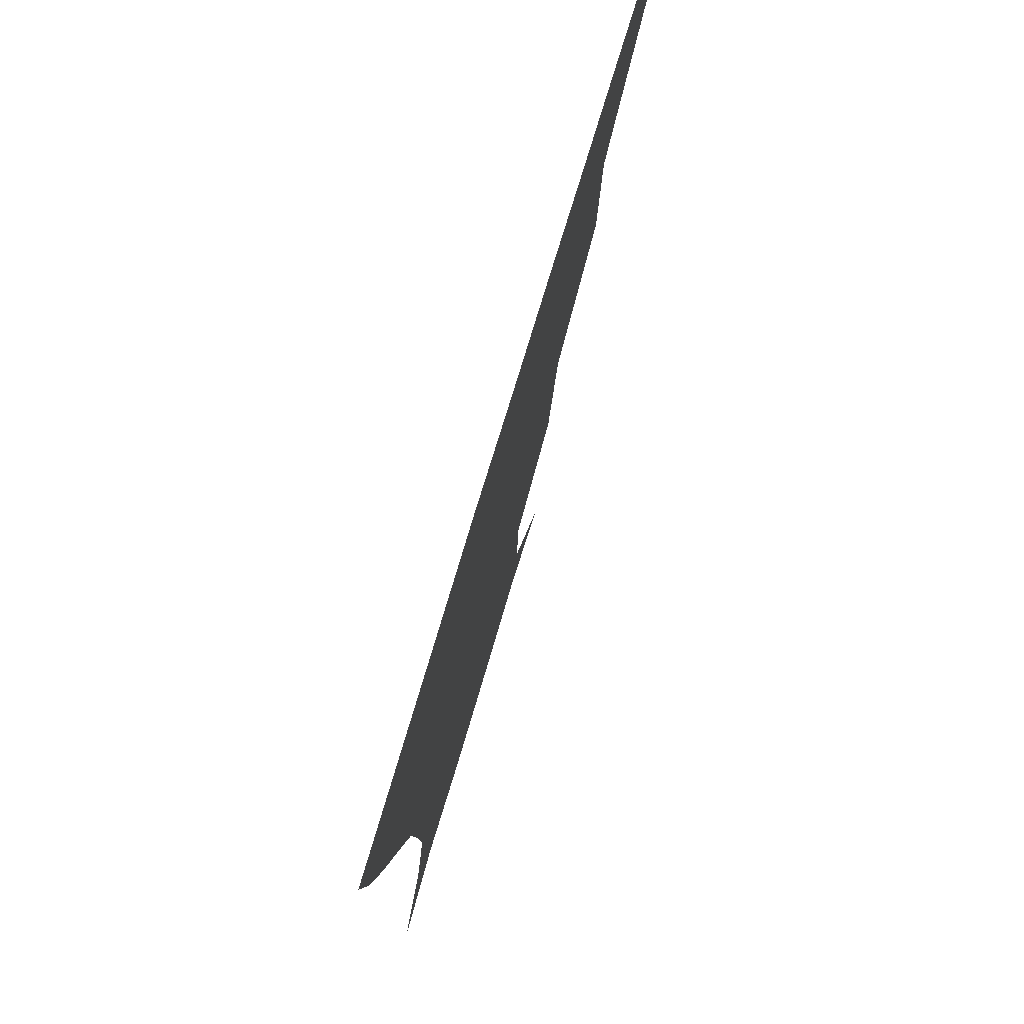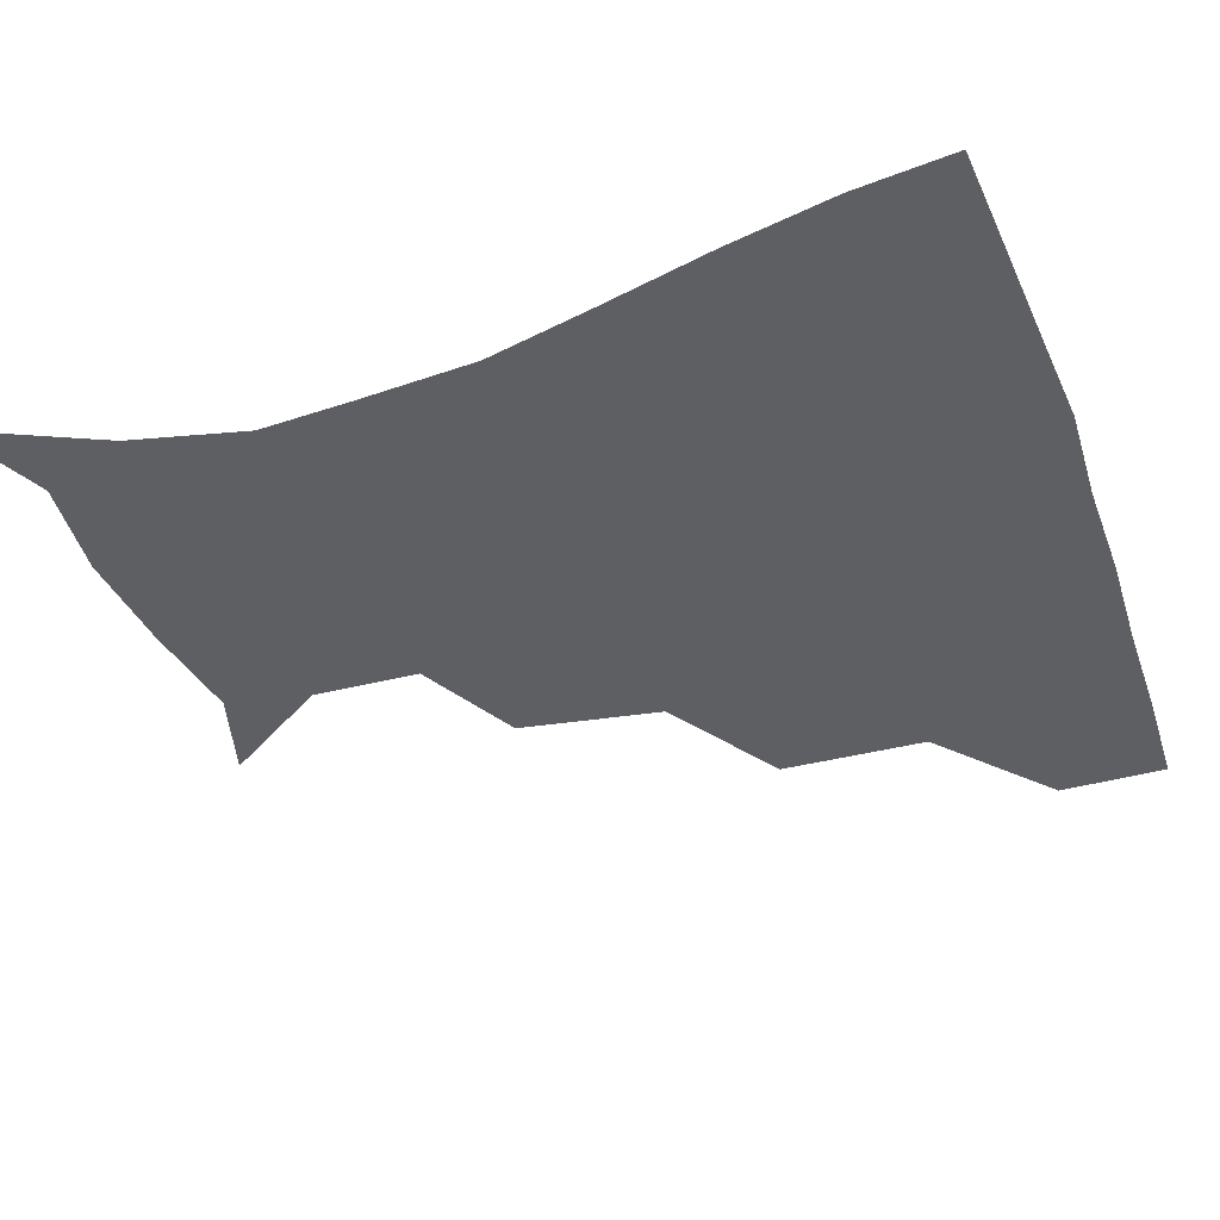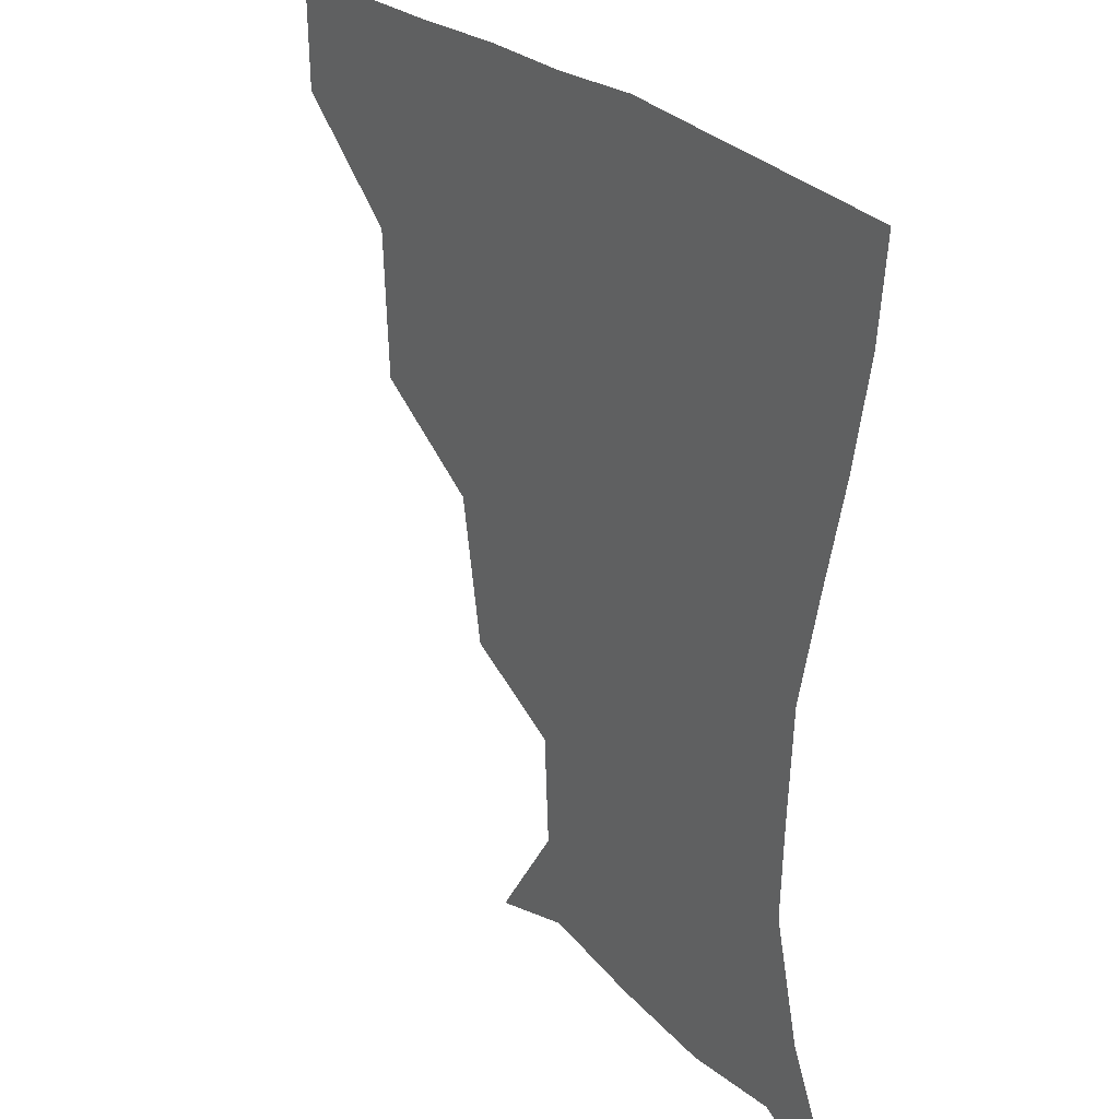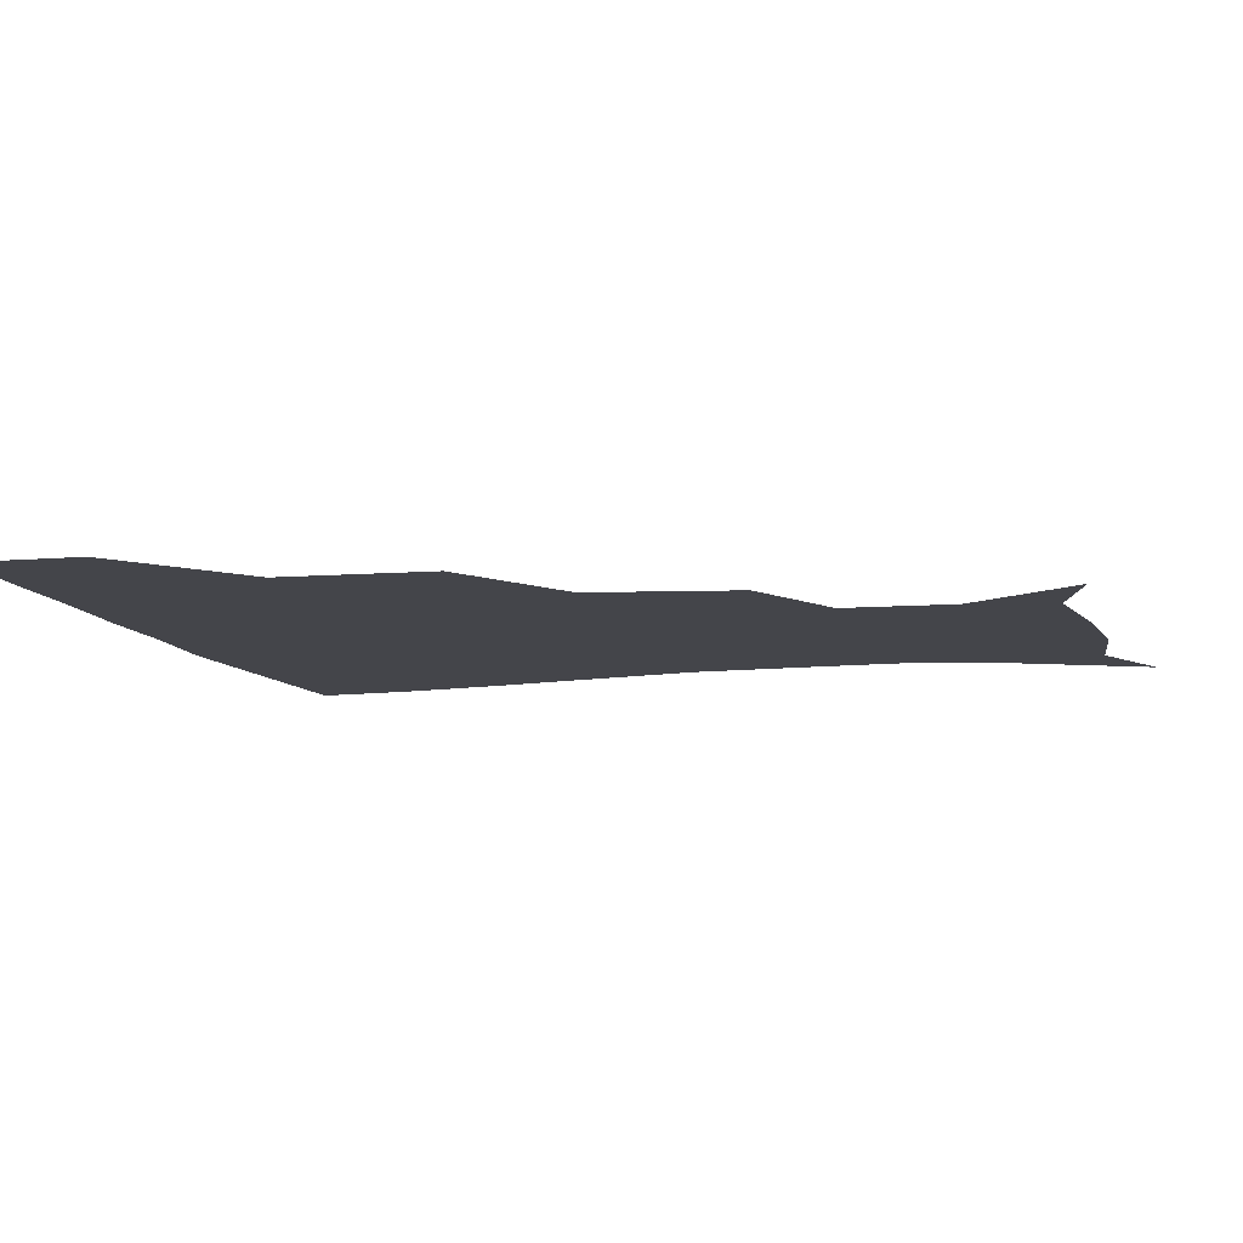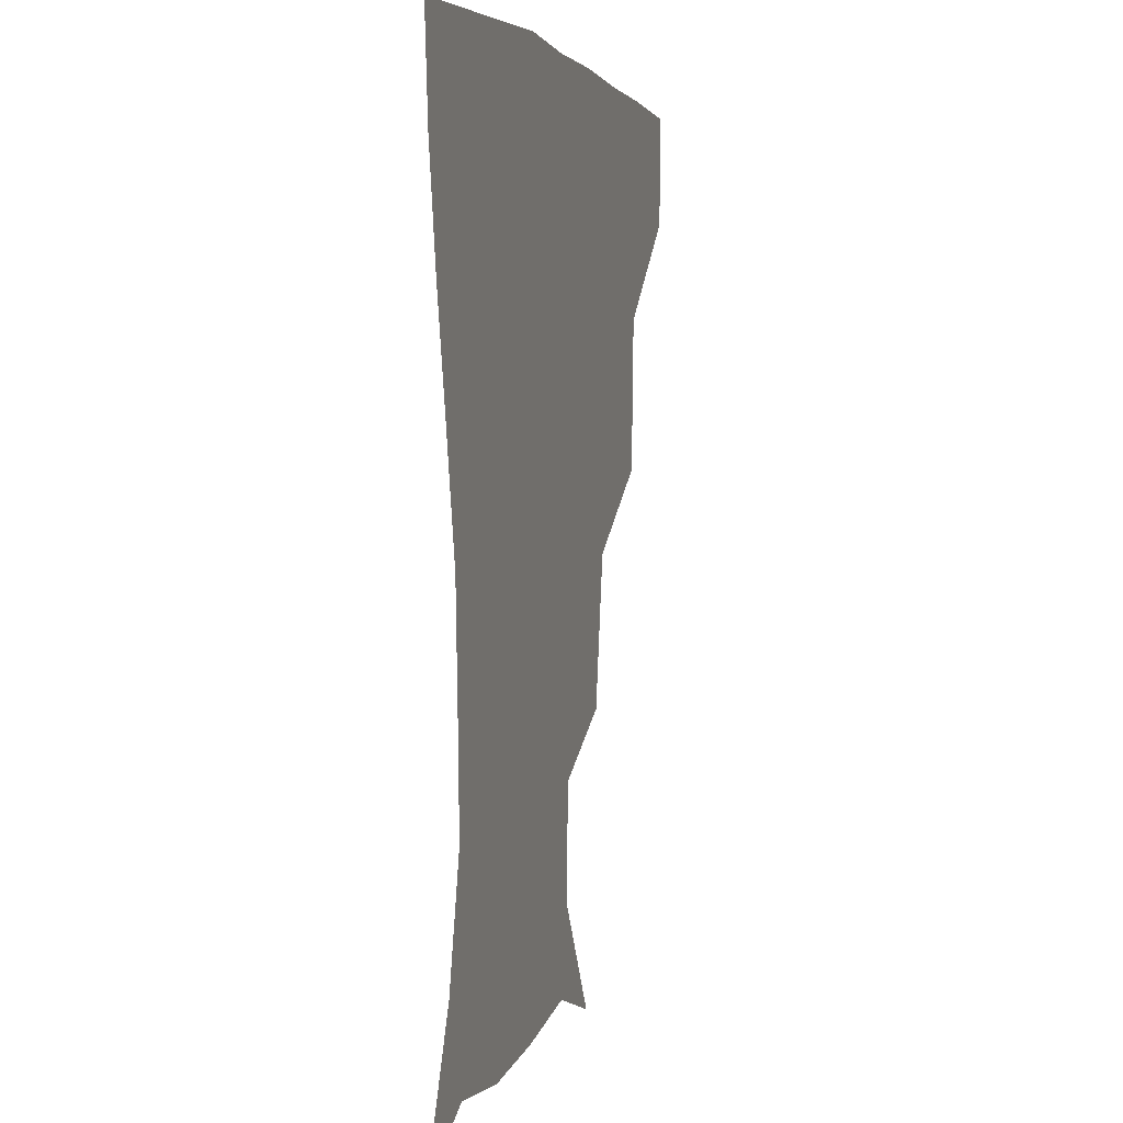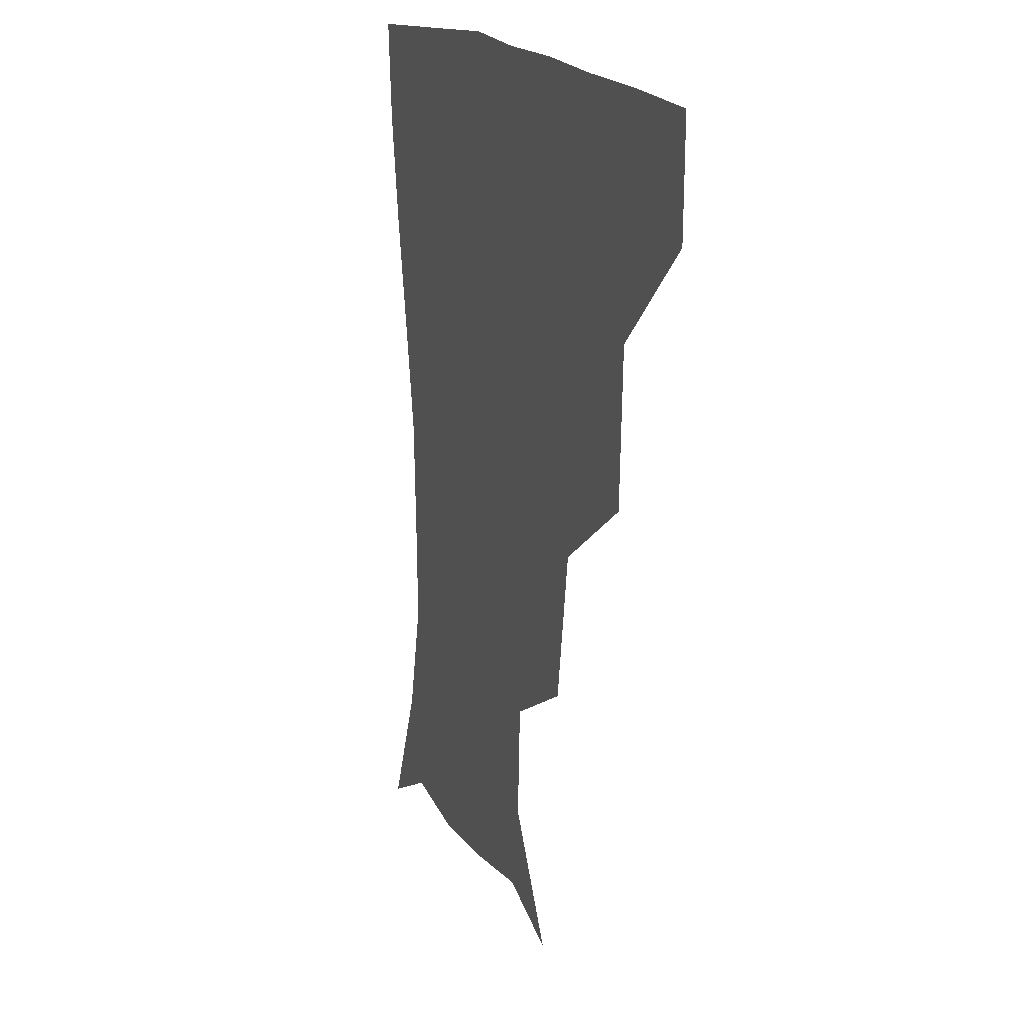
<metadata>
{"format":"obj","ext":"obj","renderer":"f3d","projection":"perspective","resolution":1024,"background":"white","views":[{"elev":78.1,"azim":106.9,"up":"+Y"},{"elev":-41.7,"azim":109.9,"up":"+Z"},{"elev":27.3,"azim":54.7,"up":"+Y"},{"elev":-9.3,"azim":-75.8,"up":"+Z"},{"elev":2.8,"azim":104.4,"up":"+Y"},{"elev":16.3,"azim":-109.2,"up":"+Y"}]}
</metadata>
<code>
v 452.3 357.9 0
v 451.6 389.8 0
v 489.6 284.5 0
v 487.4 328 0
v 484.3 360.4 0
v 482.2 391.2 0
v 533 219.5 0
v 525.6 261.9 0
v 519.6 301.9 0
v 516.8 333.4 0
v 514.2 362.1 0
v 512.4 391.7 0
v 544.1 138.5 0
v 565.9 171.6 0
v 564.3 203.6 0
v 554.4 237.4 0
v 549.4 274.6 0
v 547.6 308 0
v 545.6 335.5 0
v 543.6 363.2 0
v 541.8 393.1 0
v 571.2 146.8 0
v 585.6 181.3 0
v 582.5 214.1 0
v 577.8 247.7 0
v 575.3 280.1 0
v 575.1 310.7 0
v 574.4 336.5 0
v 573.9 363.2 0
v 571.3 393 0
v 602.4 142 0
v 605.9 180.9 0
v 602.6 219.8 0
v 601.3 252 0
v 601.3 282.1 0
v 601.8 310.5 0
v 602.7 337.1 0
v 602.7 363.5 0
v 599.8 394.6 0
v 633.7 139.4 0
v 626.3 184.9 0
v 623.1 221 0
v 623.8 251.3 0
v 625.8 281.6 0
v 628.2 310 0
v 630.2 336.4 0
v 631.9 363.3 0
v 630 392.8 0
v 663 142.5 0
v 647.5 182.5 0
v 643.2 215.8 0
v 644.9 244.4 0
v 648 275.2 0
v 652.4 306.8 0
v 656.9 335.2 0
v 659.9 362.9 0
v 660.6 391 0
v 691 129.2 0
v 672.8 168.2 0
v 664.5 201.7 0
v 665.5 228.7 0
v 667.3 263.5 0
v 674 295.5 0
v 681.3 328.7 0
v 687.1 360.4 0
v 689.8 389.3 0
v 721 391 0
f 4 5 1
f 1 5 2
f 5 6 2
f 8 9 3
f 3 9 4
f 9 10 4
f 4 10 5
f 10 11 5
f 5 11 6
f 11 12 6
f 15 16 7
f 7 16 8
f 16 17 8
f 8 17 9
f 17 18 9
f 9 18 10
f 18 19 10
f 10 19 11
f 19 20 11
f 11 20 12
f 20 21 12
f 13 22 14
f 22 23 14
f 14 23 15
f 23 24 15
f 15 24 16
f 24 25 16
f 16 25 17
f 25 26 17
f 17 26 18
f 26 27 18
f 18 27 19
f 27 28 19
f 19 28 20
f 28 29 20
f 20 29 21
f 29 30 21
f 22 31 23
f 31 32 23
f 23 32 24
f 32 33 24
f 24 33 25
f 33 34 25
f 25 34 26
f 34 35 26
f 26 35 27
f 35 36 27
f 27 36 28
f 36 37 28
f 28 37 29
f 37 38 29
f 29 38 30
f 38 39 30
f 31 40 32
f 40 41 32
f 32 41 33
f 41 42 33
f 33 42 34
f 42 43 34
f 34 43 35
f 43 44 35
f 35 44 36
f 44 45 36
f 36 45 37
f 45 46 37
f 37 46 38
f 46 47 38
f 38 47 39
f 47 48 39
f 40 49 41
f 49 50 41
f 41 50 42
f 50 51 42
f 42 51 43
f 51 52 43
f 43 52 44
f 52 53 44
f 44 53 45
f 53 54 45
f 45 54 46
f 54 55 46
f 46 55 47
f 55 56 47
f 47 56 48
f 56 57 48
f 49 58 50
f 58 59 50
f 50 59 51
f 59 60 51
f 51 60 52
f 60 61 52
f 52 61 53
f 61 62 53
f 53 62 54
f 62 63 54
f 54 63 55
f 63 64 55
f 55 64 56
f 64 65 56
f 56 65 57
f 65 66 57

</code>
